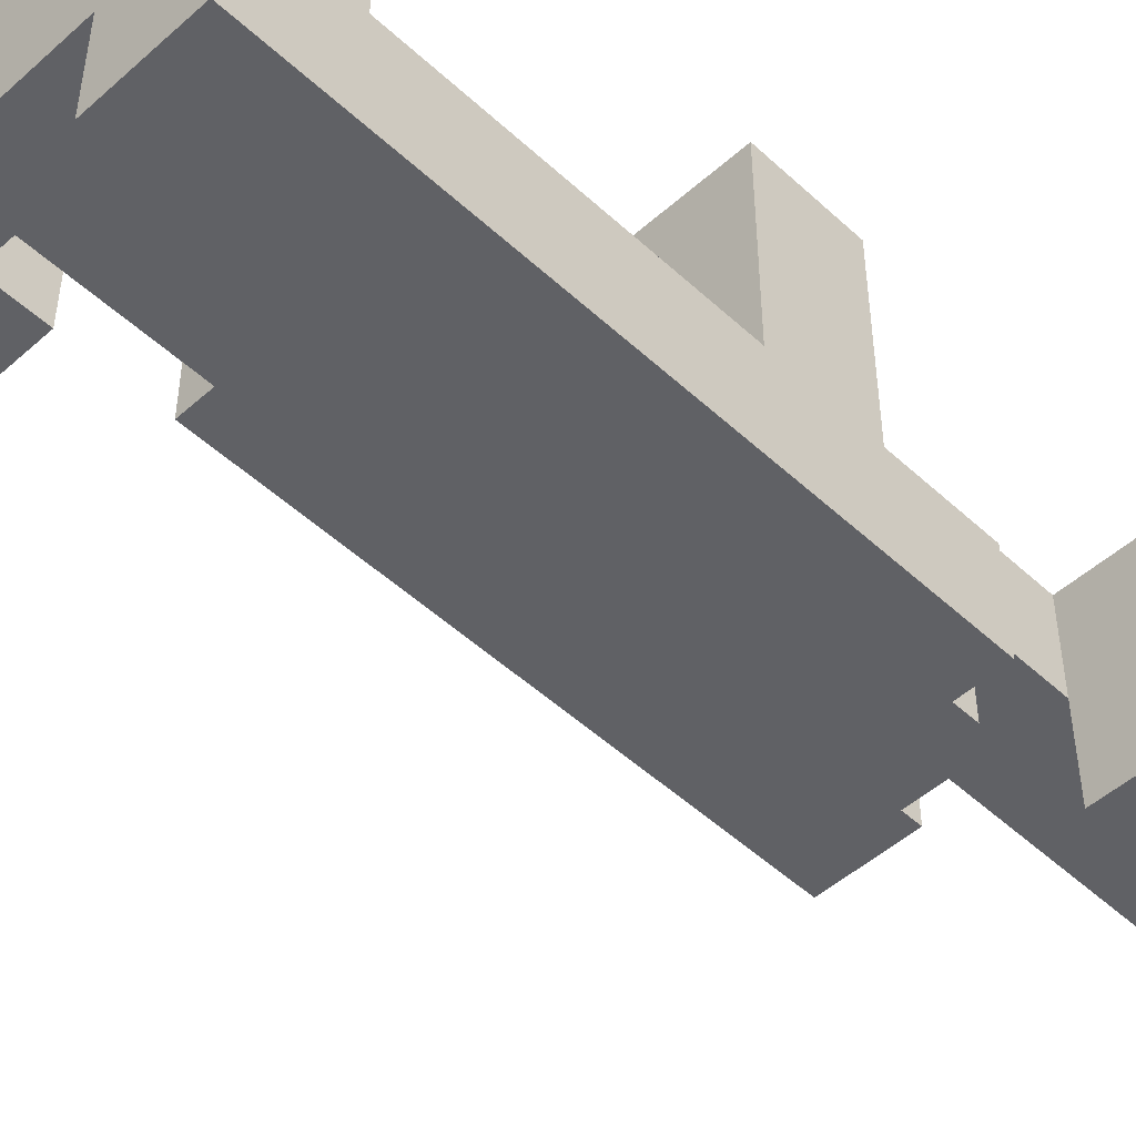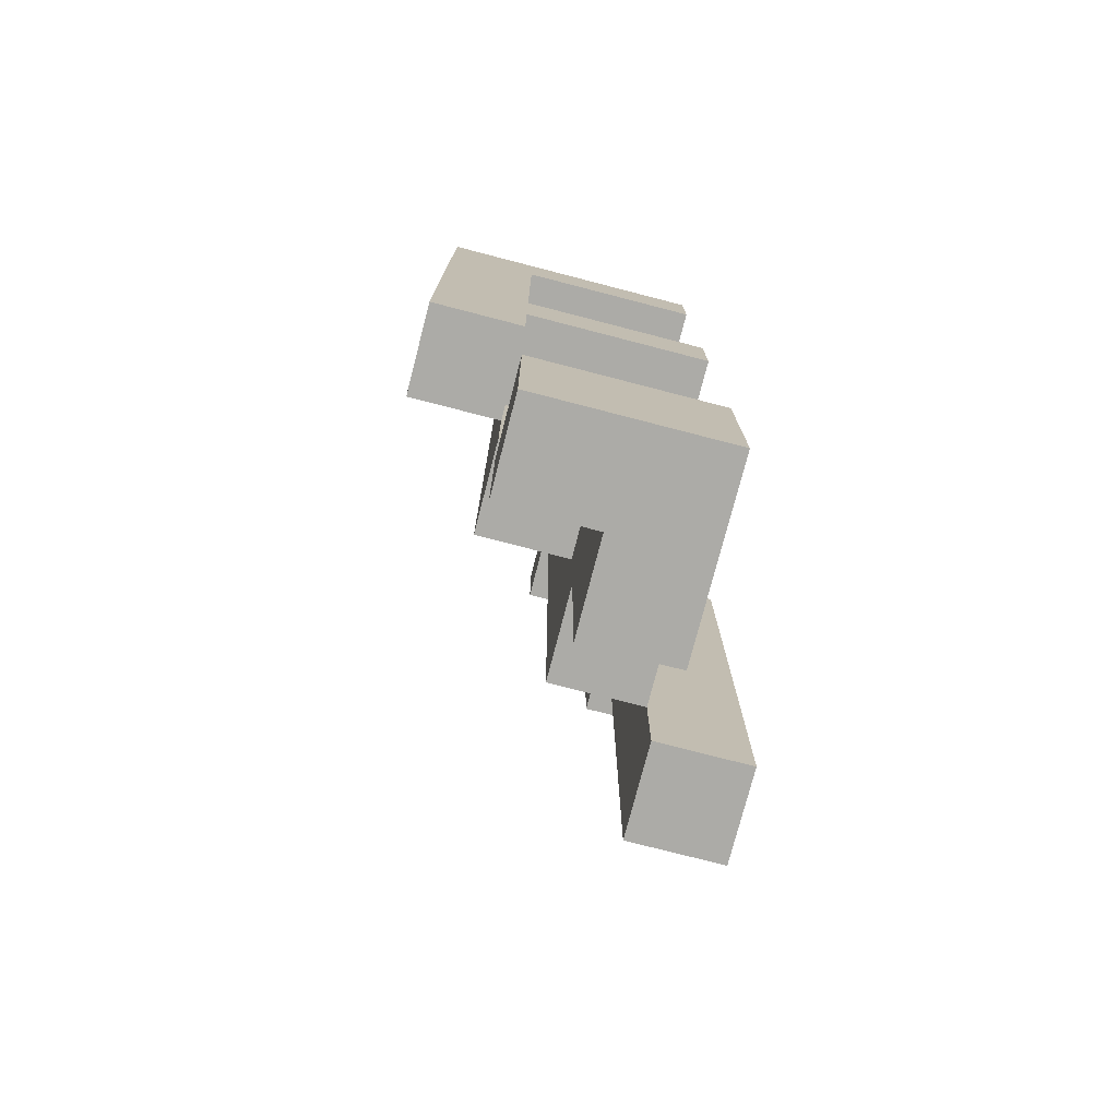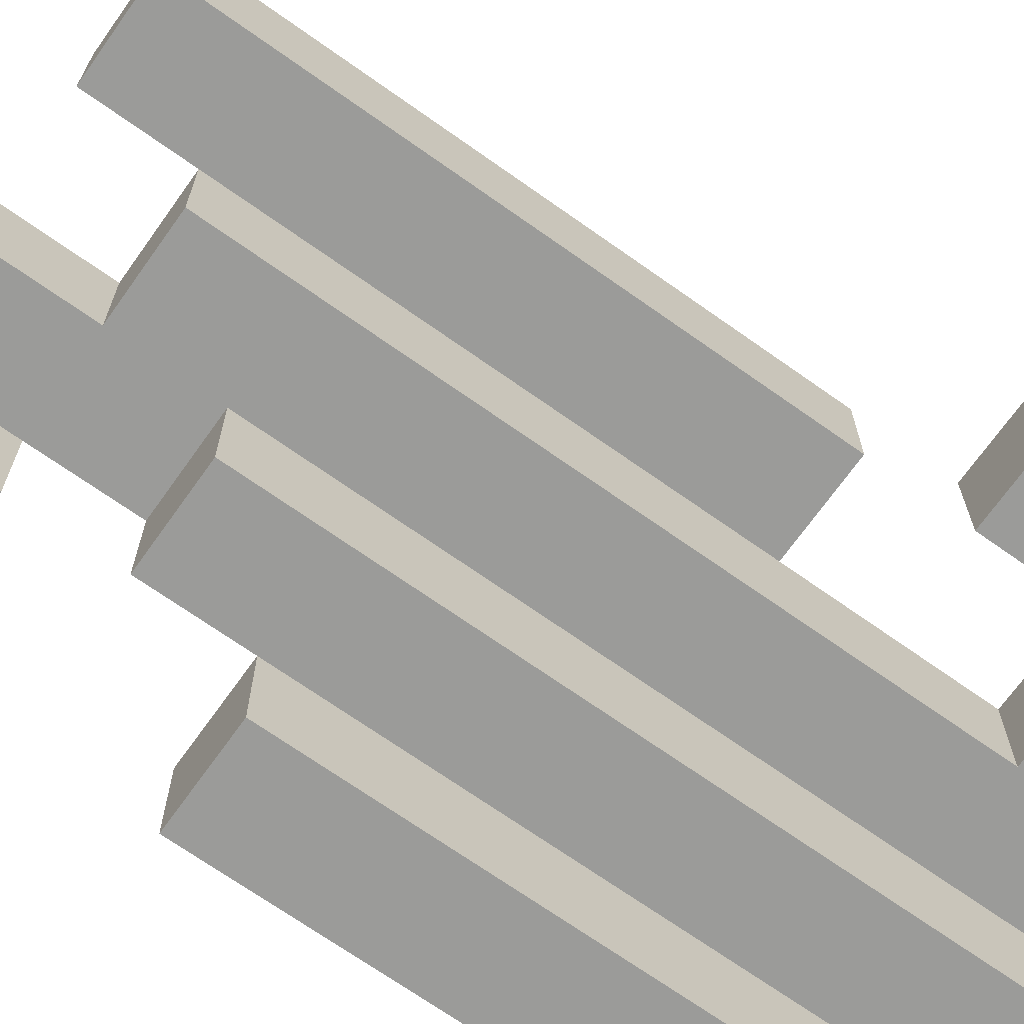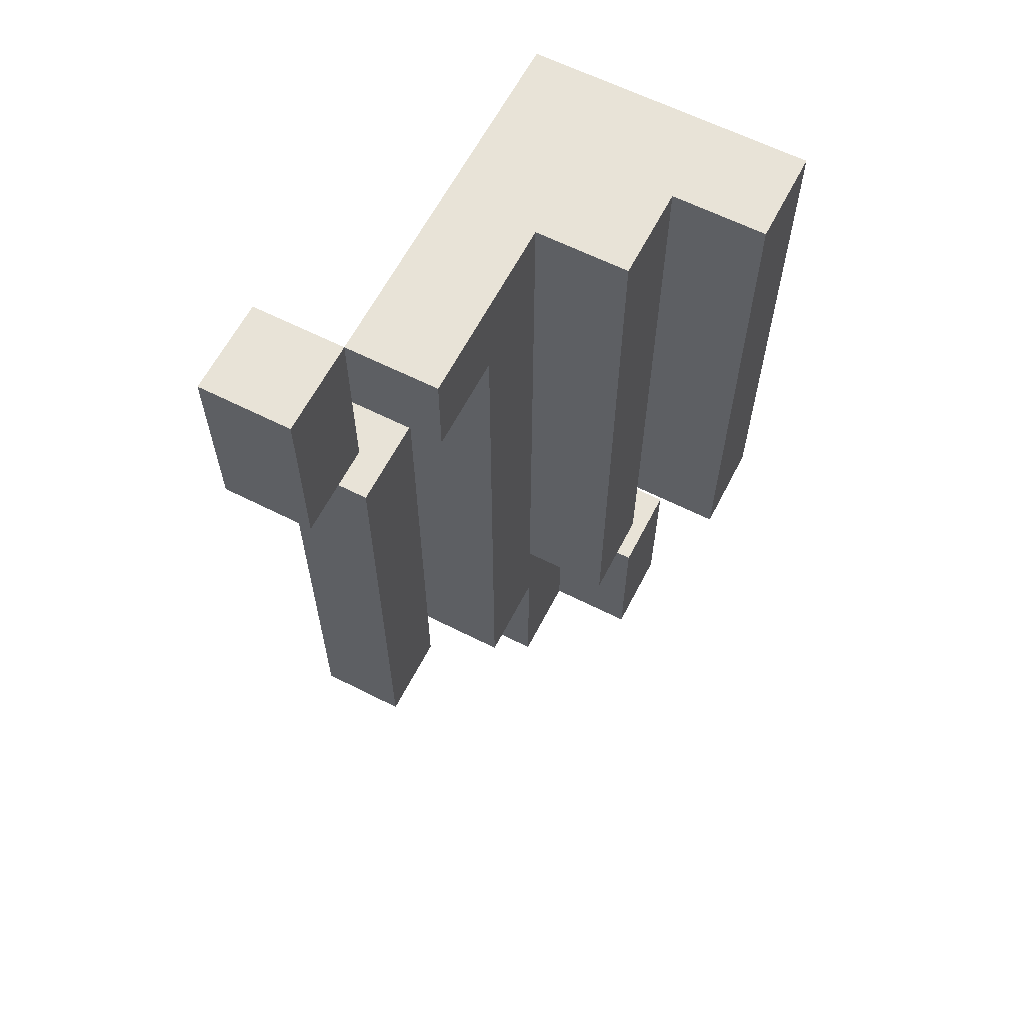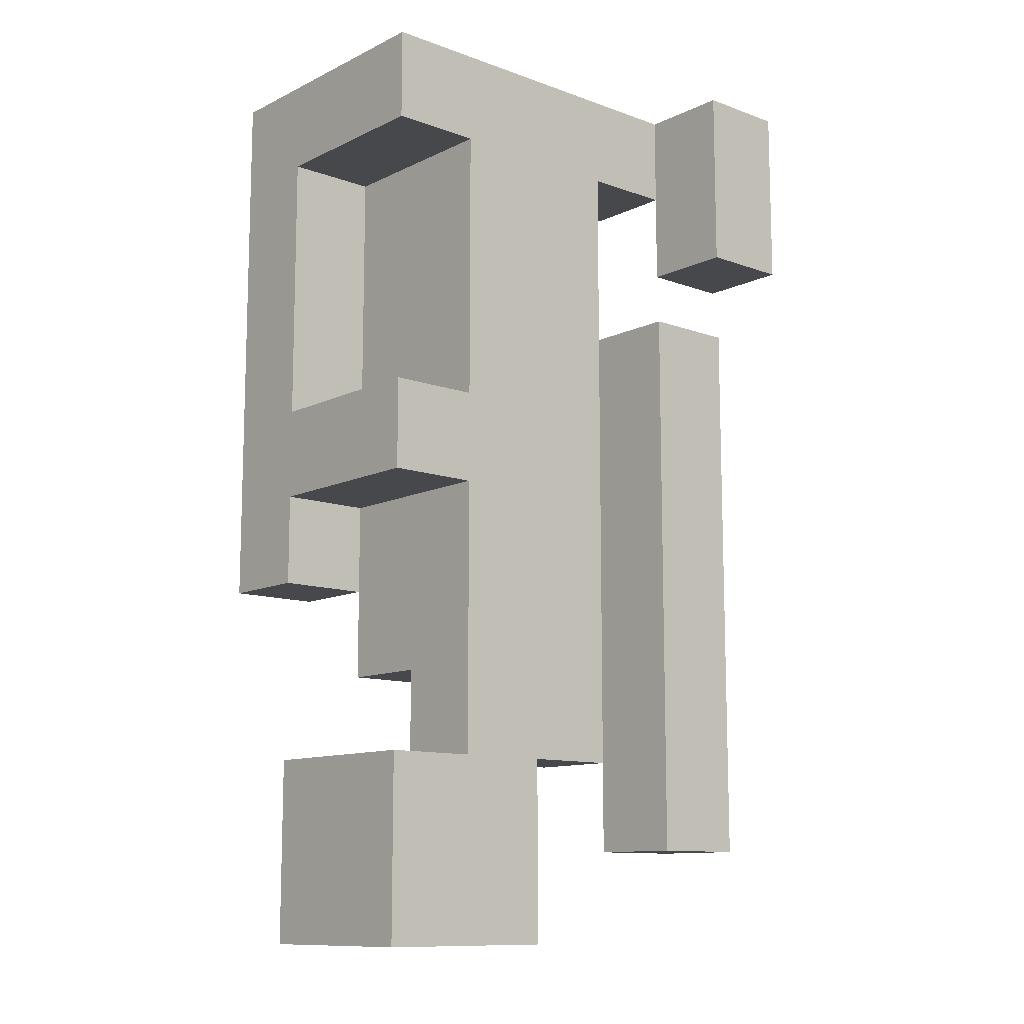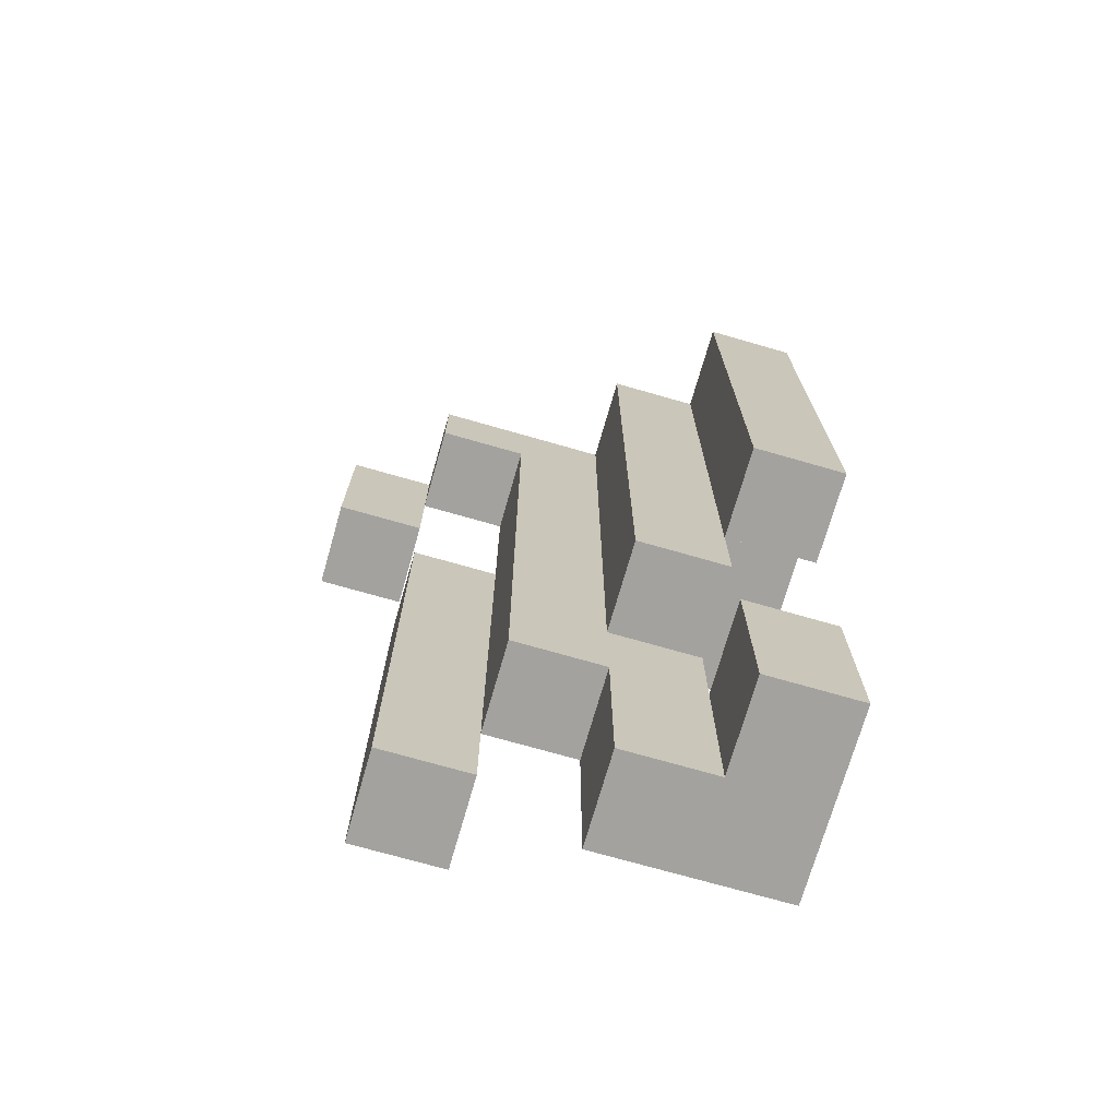
<metadata>
{"format":"obj","ext":"obj","renderer":"f3d","projection":"perspective","resolution":1024,"background":"white","views":[{"elev":-49.5,"azim":-135.5,"up":"+Z"},{"elev":-76.3,"azim":-104.5,"up":"+Y"},{"elev":-69.6,"azim":54.6,"up":"+Z"},{"elev":62.3,"azim":117.2,"up":"+Y"},{"elev":-11.4,"azim":-41.1,"up":"+Y"},{"elev":-72.5,"azim":164.0,"up":"+Y"}]}
</metadata>
<code>
g Dresser3
v -5 1 7
v -5 1 5
v -5 3 7
v -5 3 5
v -5 5 5
v -5 5 4
v -5 6 7
v -5 6 5
v -5 7 7
v -5 7 5
v -5 10 7
v -5 10 5
v -5 11 7
v -5 11 4
v -4 3 7
v -4 3 6
v -4 4 6
v -4 4 5
v -4 5 5
v -4 6 7
v -4 6 5
v -4 7 7
v -4 7 5
v -4 10 7
v -4 10 5
v -2 2 8
v -2 2 7
v -2 3 7
v -2 8 8
v -2 8 7
v -1 9 8
v -1 9 7
v -1 10 7
v -1 11 8
v -1 11 7
v -4 1 6
v -4 1 5
v -4 3 6
v -4 3 5
v -4 5 5
v -4 5 4
v -4 11 5
v -4 11 4
v -3 1 7
v -3 1 6
v -3 3 7
v -3 3 6
v -3 4 6
v -3 4 5
v -3 11 6
v -3 11 5
v -2 3 7
v -2 3 6
v -2 8 7
v -2 10 7
v -2 10 6
v -1 2 8
v -1 2 7
v -1 8 8
v -1 8 7
v -1 10 7
v -1 10 6
v -1 11 7
v -1 11 6
v 0 9 8
v 0 9 7
v 0 11 8
v 0 11 7
v -2 2 8
v -2 8 8
v -1 2 8
v -1 8 8
v -1 9 8
v -1 11 8
v 0 9 8
v 0 11 8
v -5 1 7
v -5 3 7
v -5 6 7
v -5 7 7
v -5 10 7
v -5 11 7
v -4 3 7
v -4 6 7
v -4 7 7
v -4 10 7
v -3 1 7
v -3 3 7
v -2 3 7
v -2 8 7
v -2 10 7
v -1 10 7
v -1 11 7
v -5 5 5
v -5 6 5
v -5 7 5
v -5 10 5
v -4 5 5
v -4 6 5
v -4 7 5
v -4 10 5
v -2 2 7
v -2 3 7
v -2 8 7
v -1 2 7
v -1 8 7
v -1 9 7
v -1 10 7
v -1 11 7
v 0 9 7
v 0 11 7
v -4 1 6
v -4 3 6
v -4 4 6
v -3 1 6
v -3 3 6
v -3 4 6
v -3 11 6
v -2 3 6
v -2 10 6
v -1 10 6
v -1 11 6
v -5 1 5
v -5 3 5
v -4 1 5
v -4 3 5
v -4 4 5
v -4 5 5
v -4 11 5
v -3 4 5
v -3 11 5
v -5 5 4
v -5 11 4
v -4 5 4
v -4 11 4
v -5 1 7
v -3 1 7
v -4 1 6
v -3 1 6
v -5 1 5
v -4 1 5
v -2 2 8
v -1 2 8
v -2 2 7
v -1 2 7
v -3 3 7
v -2 3 7
v -3 3 6
v -2 3 6
v -4 4 6
v -3 4 6
v -4 4 5
v -3 4 5
v -5 5 5
v -4 5 5
v -5 5 4
v -4 5 4
v -5 6 7
v -4 6 7
v -5 6 5
v -4 6 5
v -1 9 8
v 0 9 8
v -1 9 7
v 0 9 7
v -5 10 7
v -4 10 7
v -2 10 7
v -1 10 7
v -2 10 6
v -1 10 6
v -5 10 5
v -4 10 5
v -5 3 7
v -4 3 7
v -4 3 6
v -5 3 5
v -4 3 5
v -5 7 7
v -4 7 7
v -5 7 5
v -4 7 5
v -2 8 8
v -1 8 8
v -2 8 7
v -1 8 7
v -1 11 8
v 0 11 8
v -5 11 7
v -1 11 7
v 0 11 7
v -3 11 6
v -1 11 6
v -4 11 5
v -3 11 5
v -5 11 4
v -4 11 4
f 3 2 1
f 4 2 3
f 8 6 5
f 9 8 7
f 10 6 8
f 10 8 9
f 12 6 10
f 13 12 11
f 14 6 12
f 14 12 13
f 17 16 15
f 19 18 17
f 20 17 15
f 20 19 17
f 21 19 20
f 24 23 22
f 25 23 24
f 28 27 26
f 29 28 26
f 30 28 29
f 33 32 31
f 34 33 31
f 35 33 34
f 36 37 38
f 38 37 39
f 40 41 42
f 42 41 43
f 44 45 46
f 46 45 47
f 48 49 50
f 50 49 51
f 52 53 54
f 54 53 55
f 55 53 56
f 57 58 59
f 59 58 60
f 61 62 63
f 63 62 64
f 65 66 67
f 67 66 68
f 71 70 69
f 72 70 71
f 75 74 73
f 76 74 75
f 83 78 77
f 84 80 79
f 85 80 84
f 86 82 81
f 87 85 84
f 87 86 85
f 87 83 77
f 87 84 83
f 88 86 87
f 89 86 88
f 90 86 89
f 91 82 86
f 91 86 90
f 92 82 91
f 93 82 92
f 98 95 94
f 99 95 98
f 100 97 96
f 101 97 100
f 102 103 105
f 103 104 105
f 105 104 106
f 108 109 110
f 107 108 110
f 110 109 111
f 112 113 115
f 113 114 115
f 115 114 116
f 116 114 117
f 117 118 119
f 116 117 119
f 119 118 120
f 120 118 121
f 121 118 122
f 123 124 125
f 125 124 126
f 128 129 130
f 127 128 130
f 130 129 131
f 132 133 134
f 134 133 135
f 138 137 136
f 139 137 138
f 140 138 136
f 141 138 140
f 144 143 142
f 145 143 144
f 148 147 146
f 149 147 148
f 152 151 150
f 153 151 152
f 156 155 154
f 157 155 156
f 160 159 158
f 161 159 160
f 164 163 162
f 165 163 164
f 170 169 168
f 171 169 170
f 172 167 166
f 173 167 172
f 174 175 176
f 174 176 177
f 177 176 178
f 179 180 181
f 181 180 182
f 183 184 185
f 185 184 186
f 187 188 190
f 190 188 191
f 189 190 192
f 192 190 193
f 189 192 194
f 194 192 195
f 189 194 196
f 196 194 197

</code>
